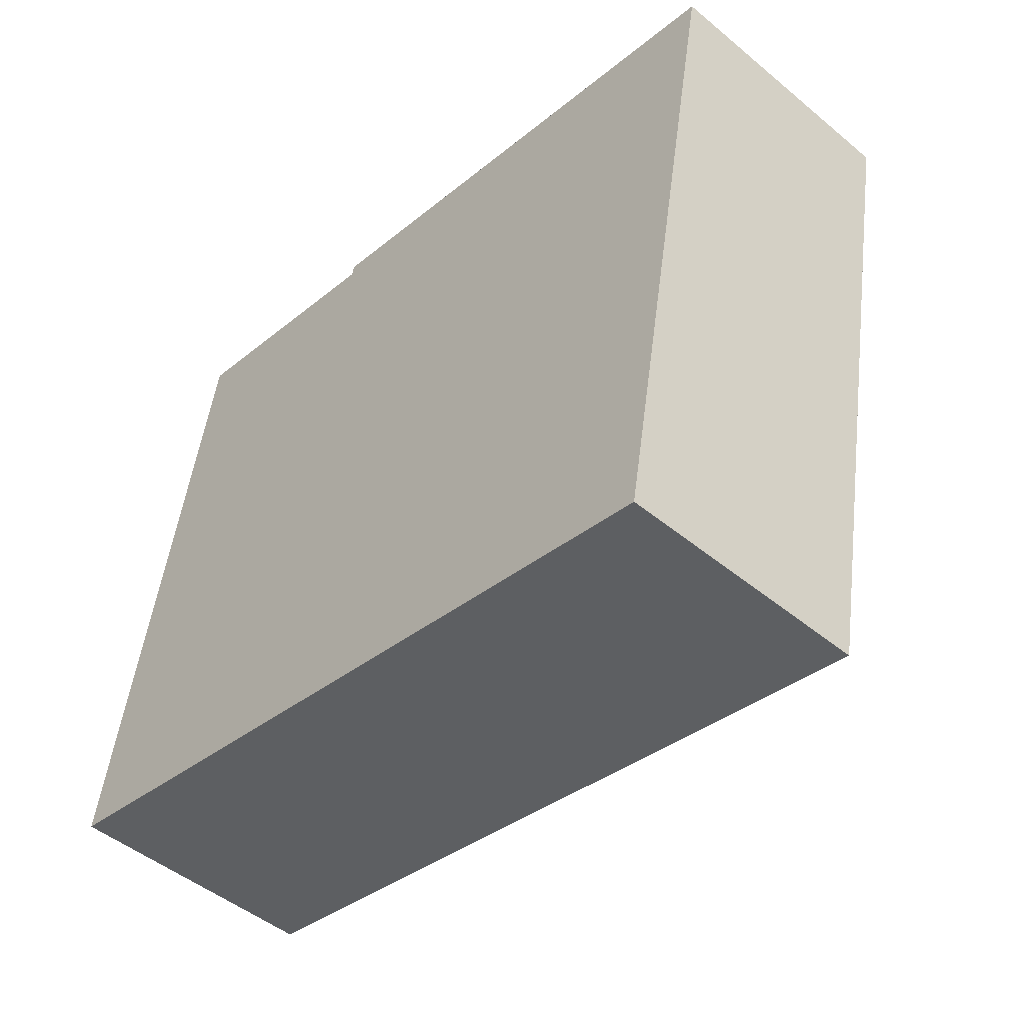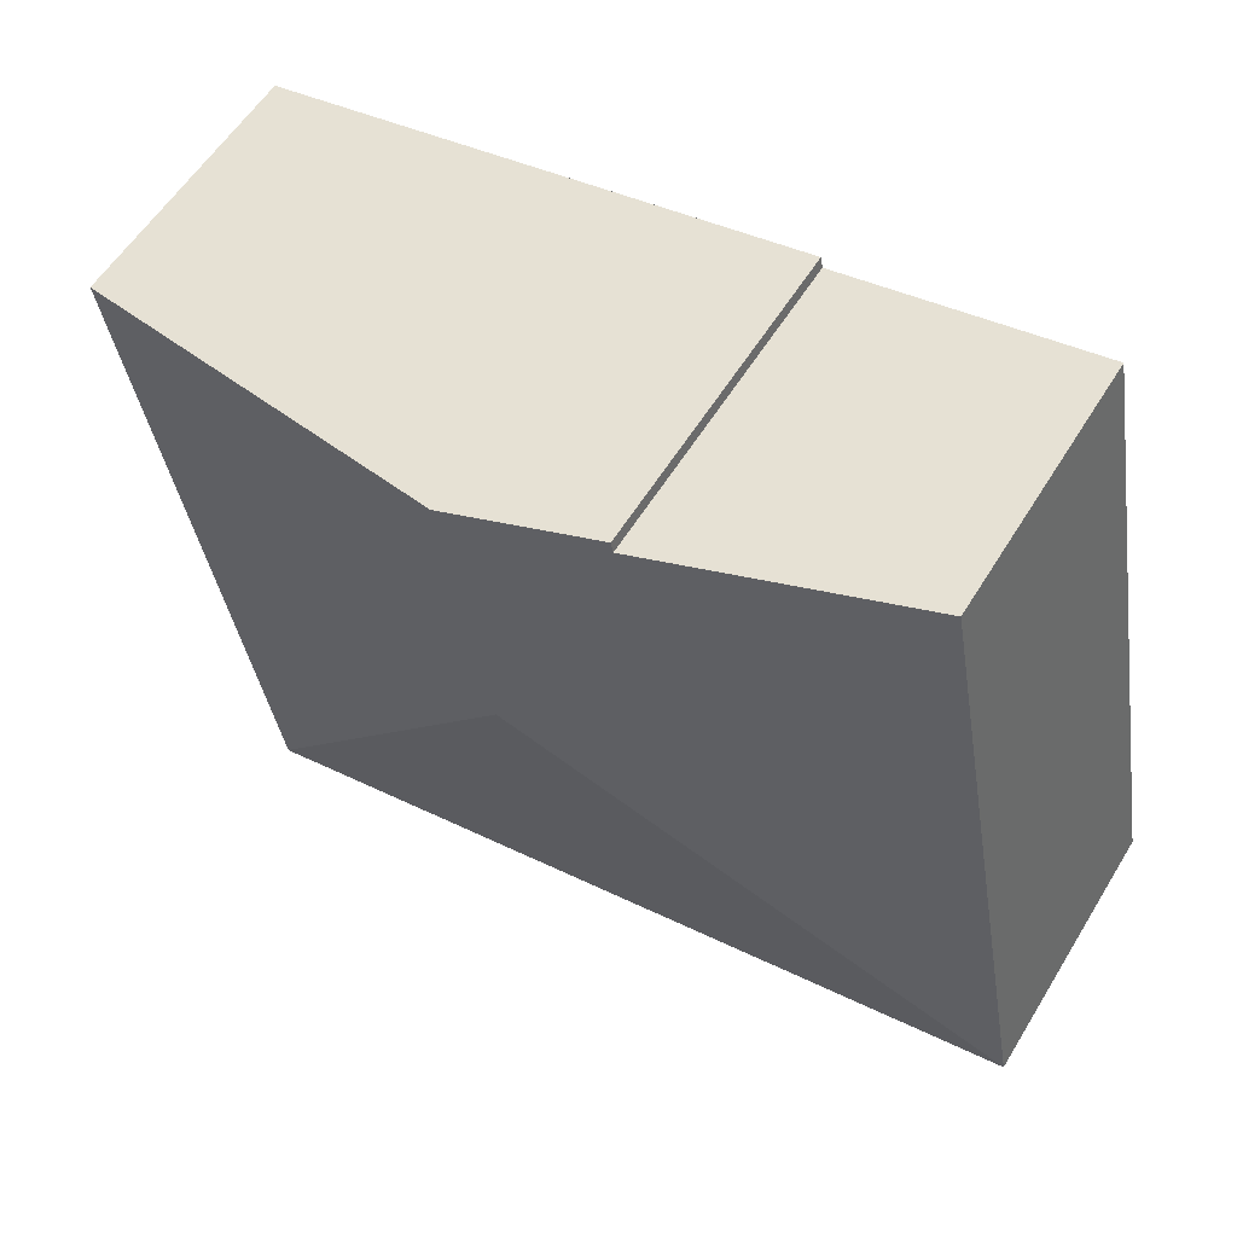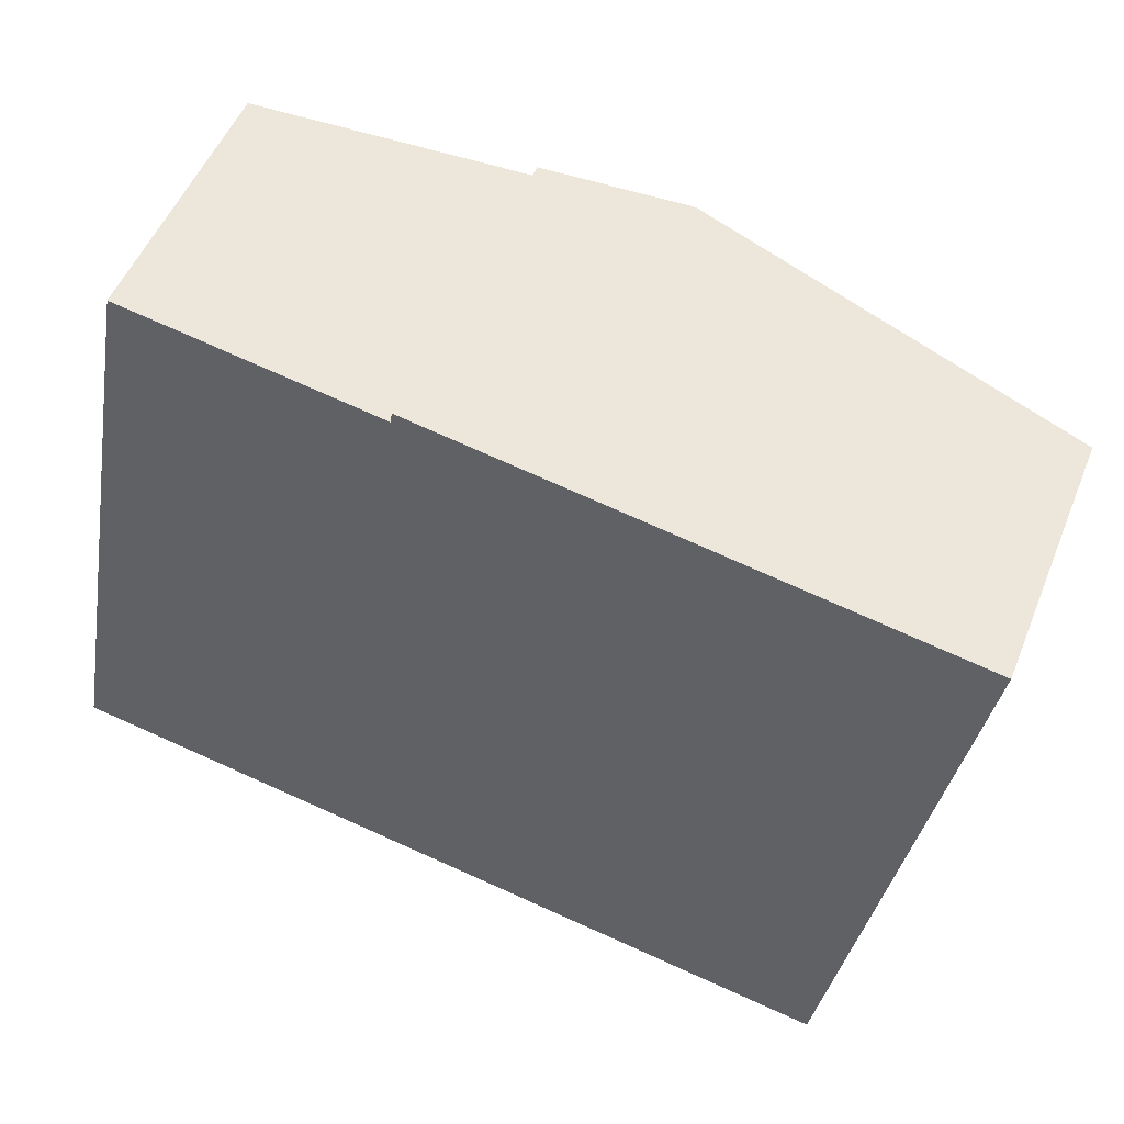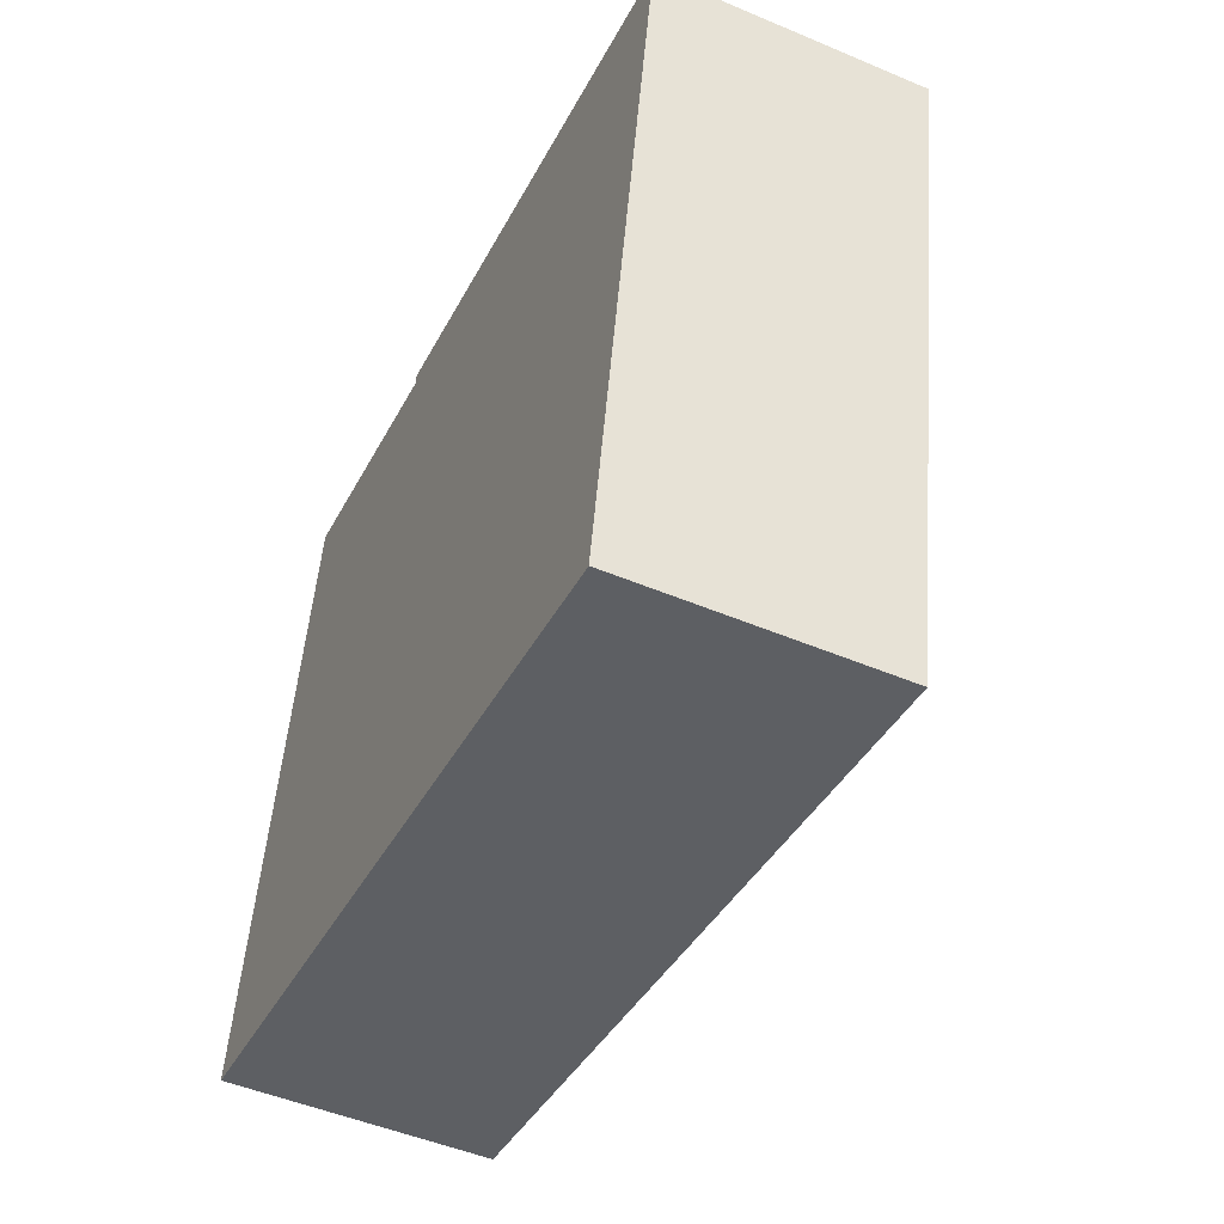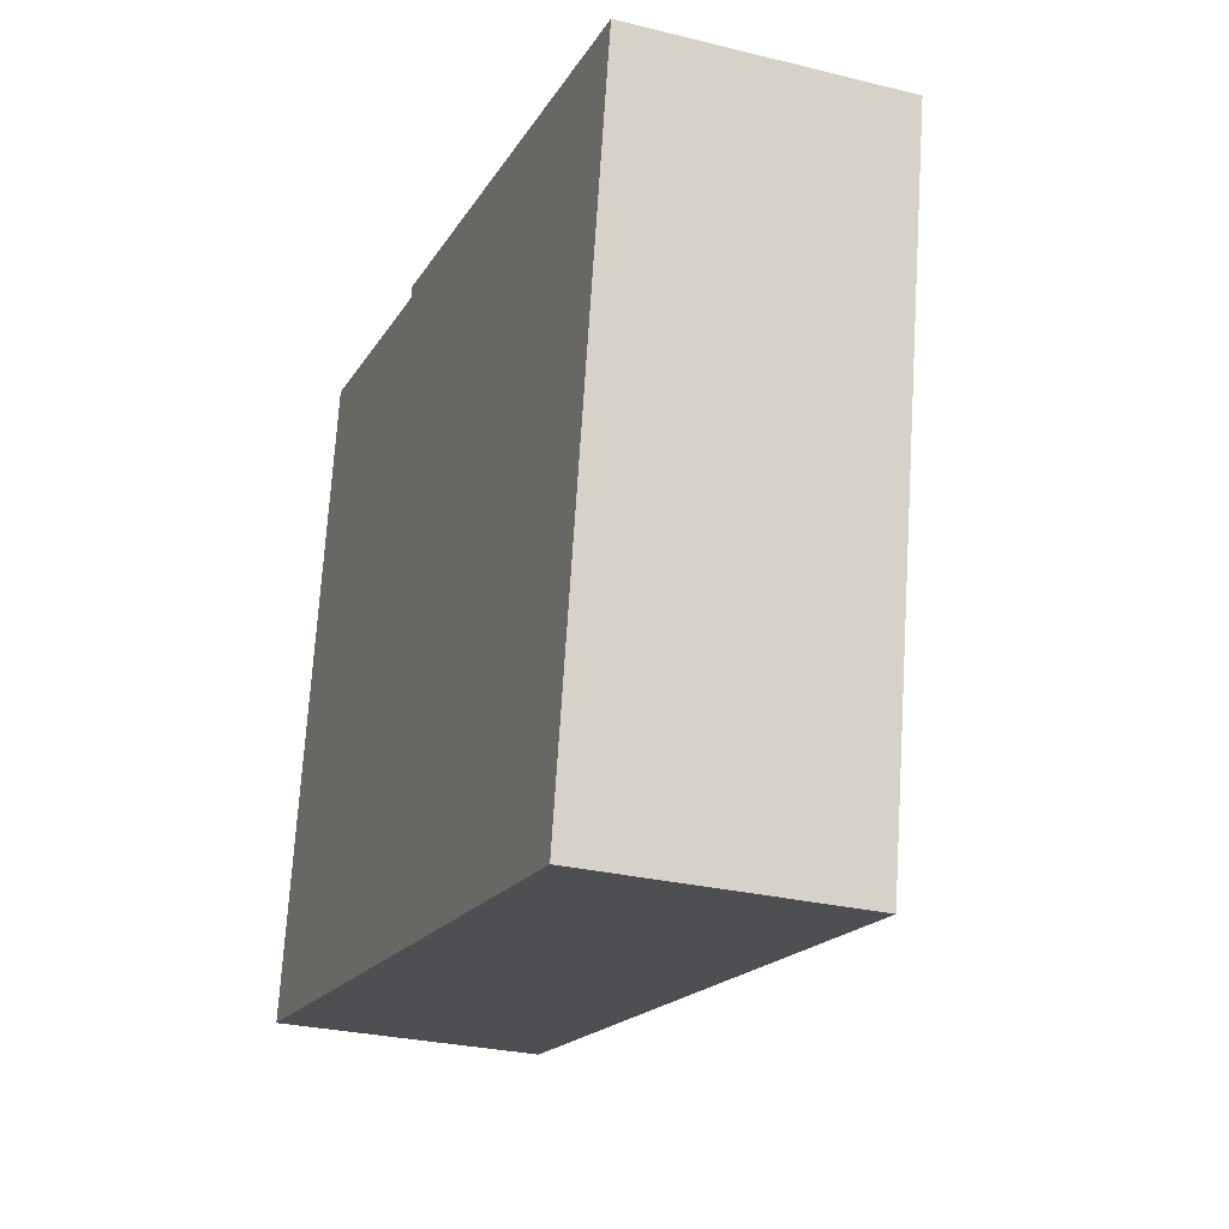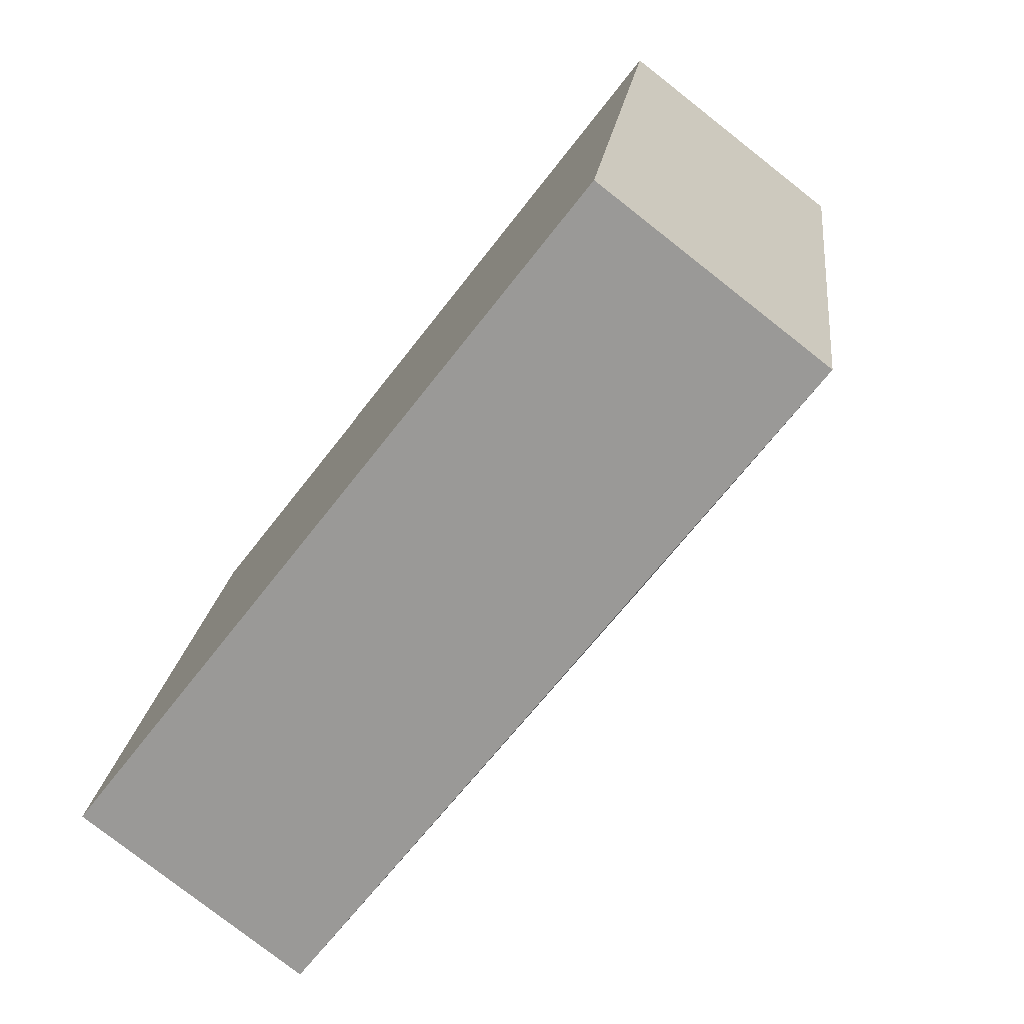
<metadata>
{"format":"obj","ext":"obj","renderer":"f3d","projection":"perspective","resolution":1024,"background":"white","views":[{"elev":-48.1,"azim":47.2,"up":"+Z"},{"elev":57.1,"azim":-148.8,"up":"+Z"},{"elev":51.2,"azim":21.6,"up":"+Z"},{"elev":-49.5,"azim":65.0,"up":"+Z"},{"elev":-27.8,"azim":69.4,"up":"+Z"},{"elev":-78.3,"azim":51.9,"up":"+Z"}]}
</metadata>
<code>
v  1.108 2.5 6.053
v  4.41 3.28 3.045
v  0 2.5 1.531e-16
v  3.509 3.002 5.613
v  3.529 3.002 5.72
v  4.855 3.28 5.477
v  7.455 2.5 -1.365
v  8.583 2.5 4.795
v  2.231 2.5 -0.408
v  0 0 0
v  1.108 -3.706e-16 6.053
v  3.509 -3.437e-16 5.613
v  3.529 -3.502e-16 5.72
v  8.583 -2.936e-16 4.795
v  4.855 -3.354e-16 5.477
v  7.455 8.358e-17 -1.365
v  2.231 2.498e-17 -0.408
g defaultobject
f 1 2 3
f 2 1 4
f 2 4 5
f 2 5 6
f 7 6 8
f 6 7 2
f 9 2 7
f 2 9 3
f 10 1 3
f 1 10 11
f 12 5 4
f 5 12 13
f 1 12 4
f 12 1 11
f 13 6 5
f 6 13 8
f 8 13 14
f 14 13 15
f 14 7 8
f 7 14 16
f 9 10 3
f 10 9 17
f 17 9 7
f 17 7 16
f 15 16 14
f 16 15 13
f 16 13 12
f 16 12 11
f 16 11 17
f 17 11 10

</code>
